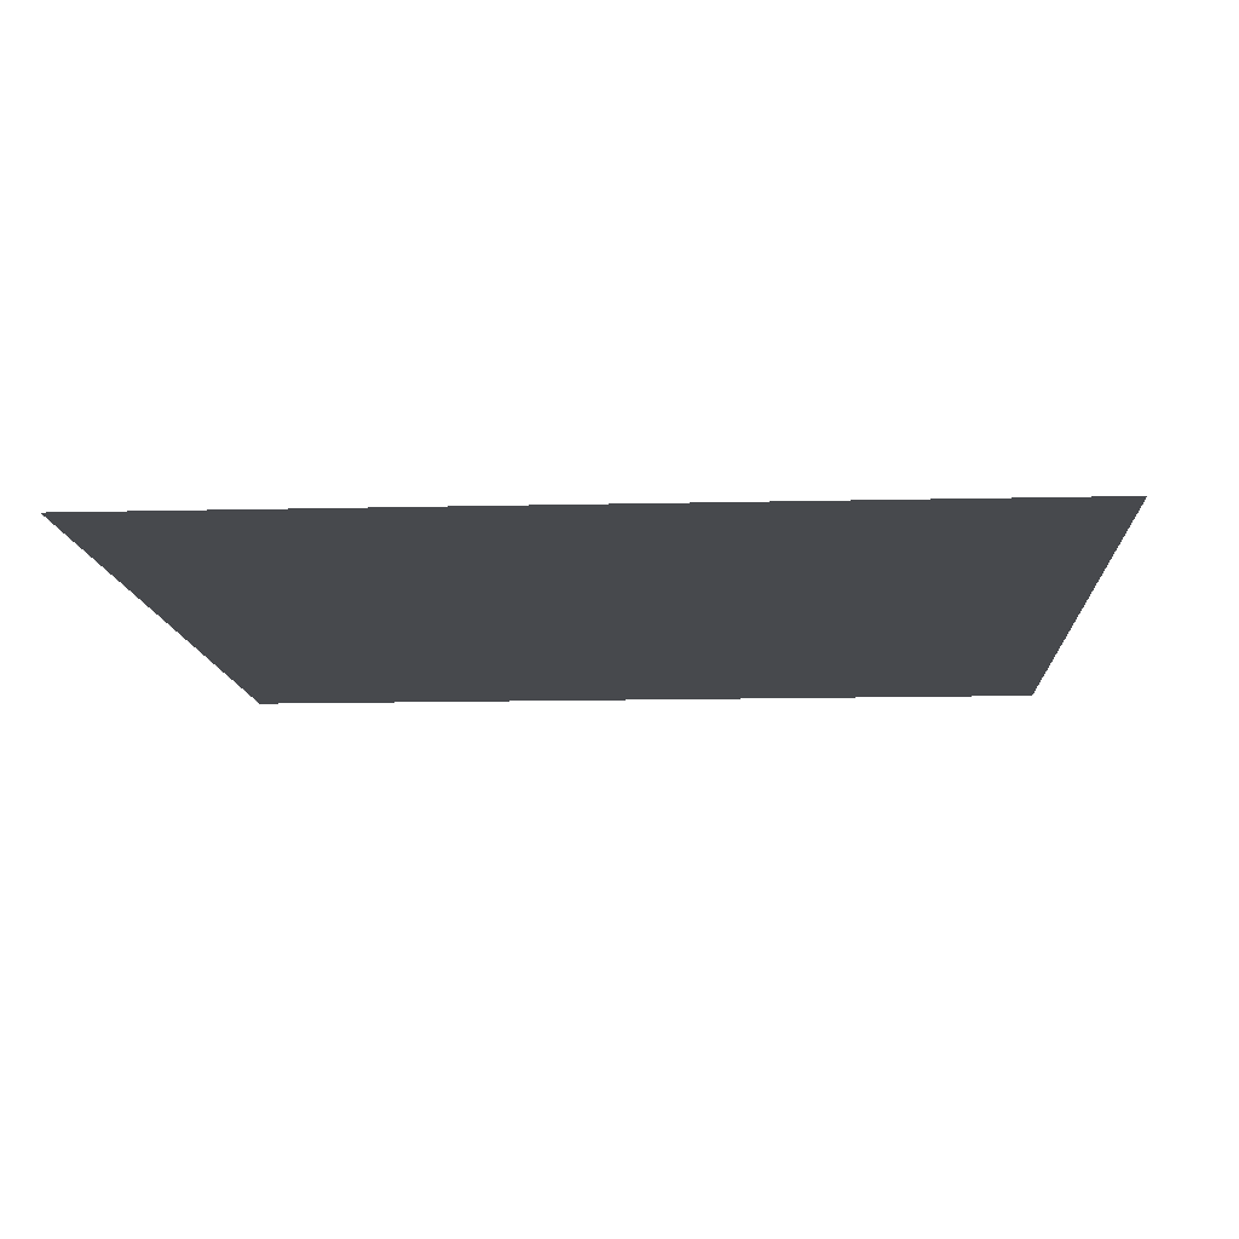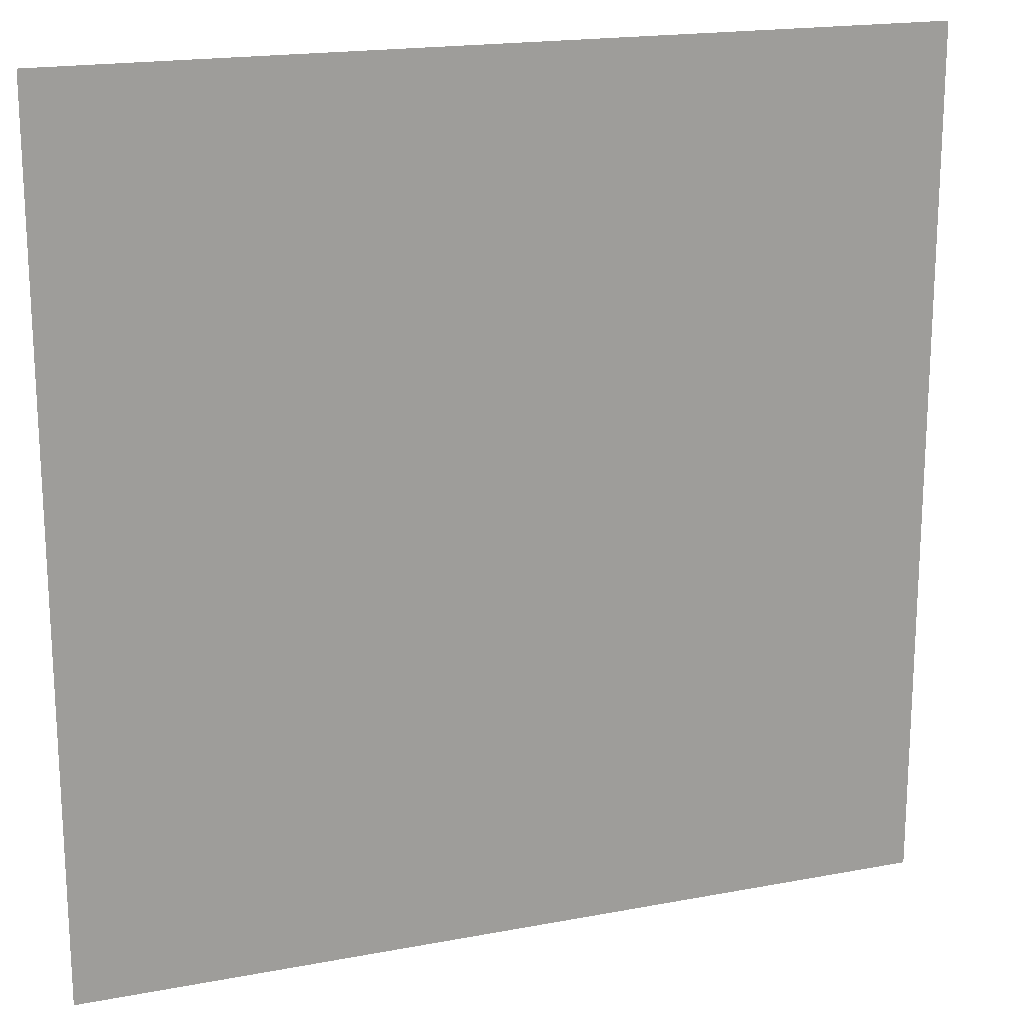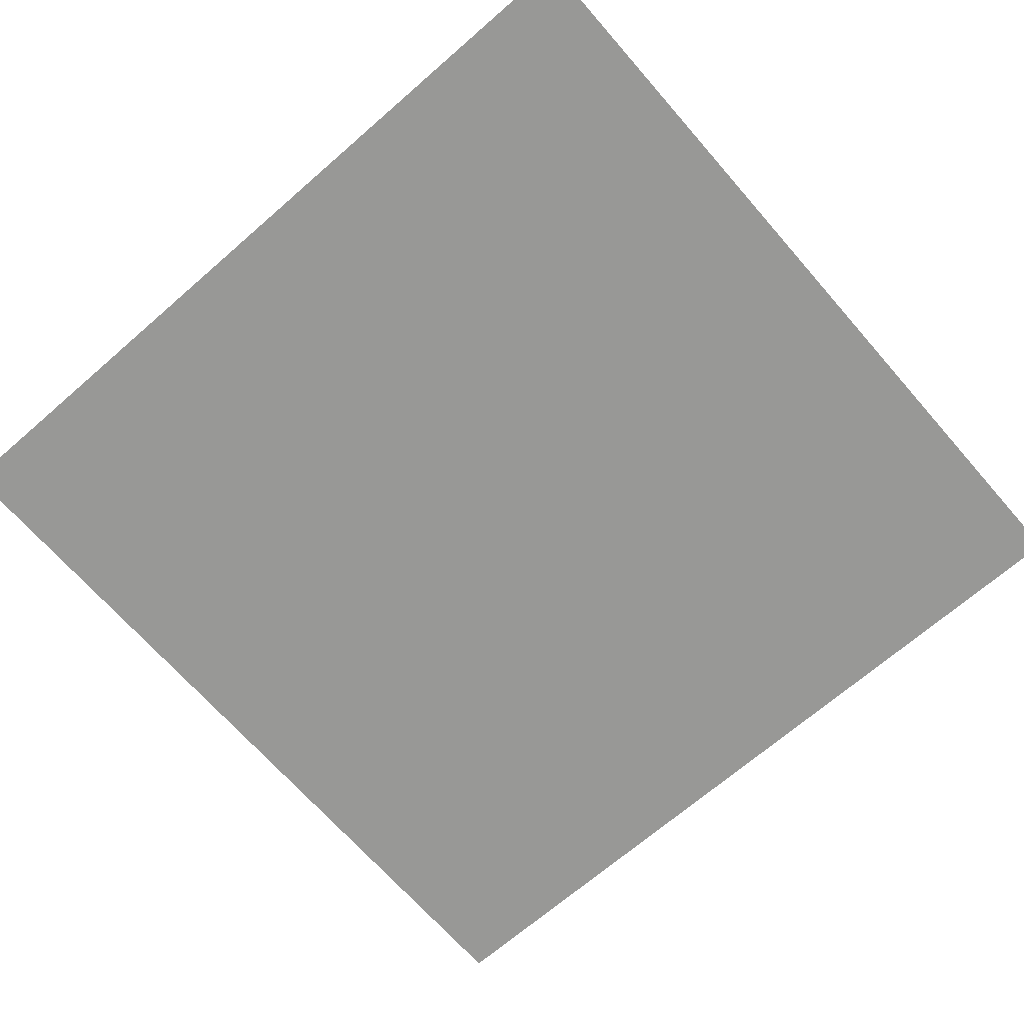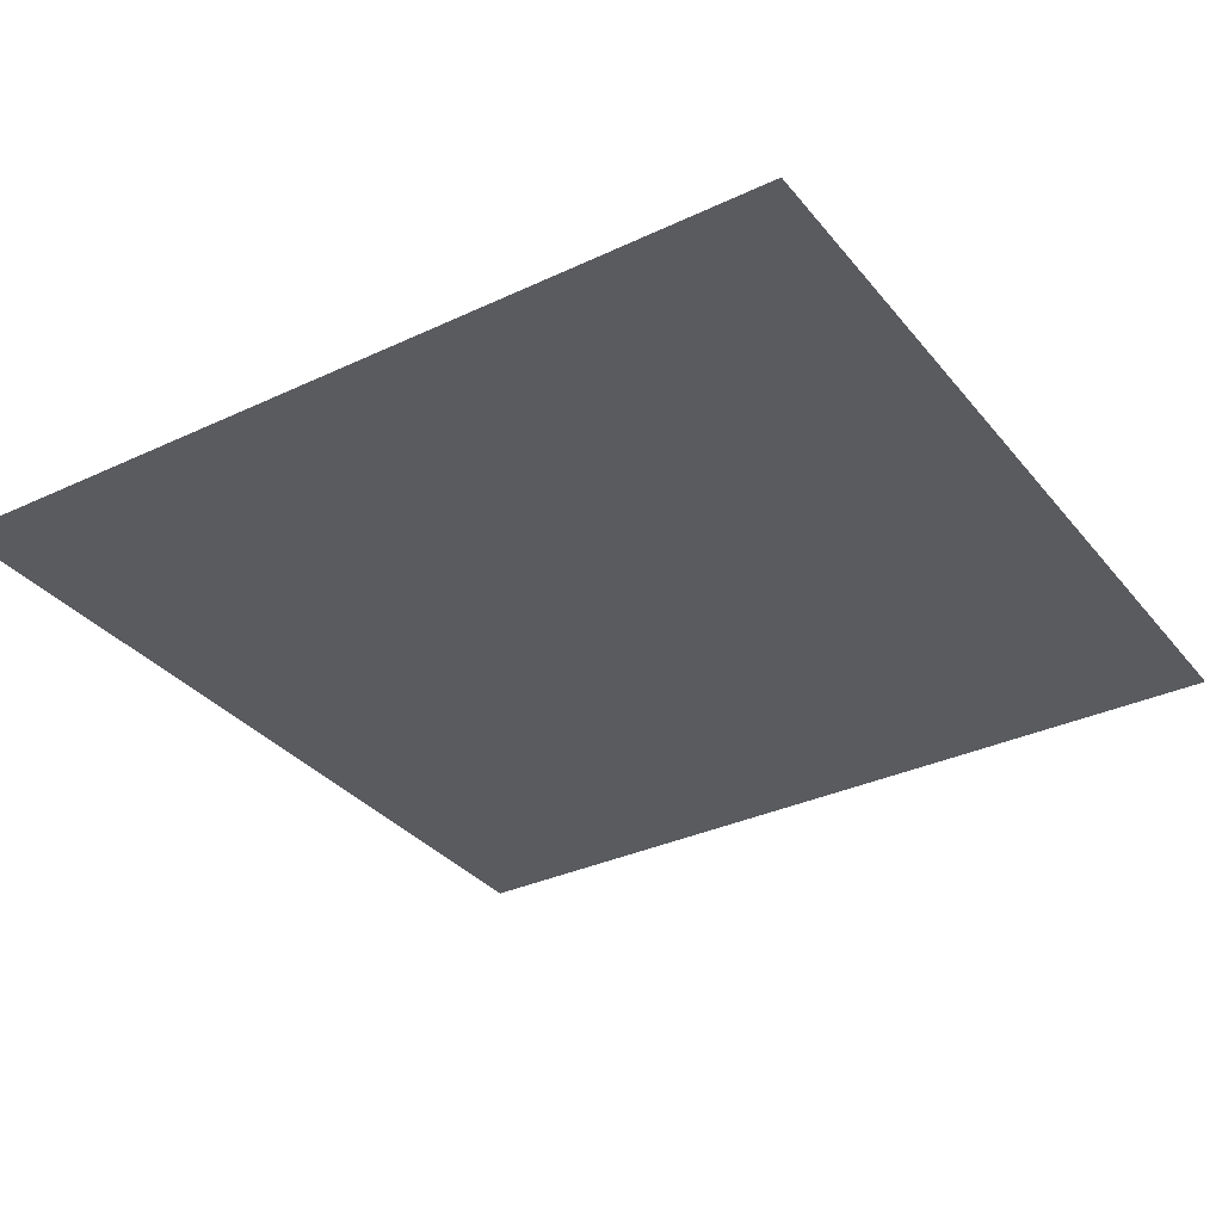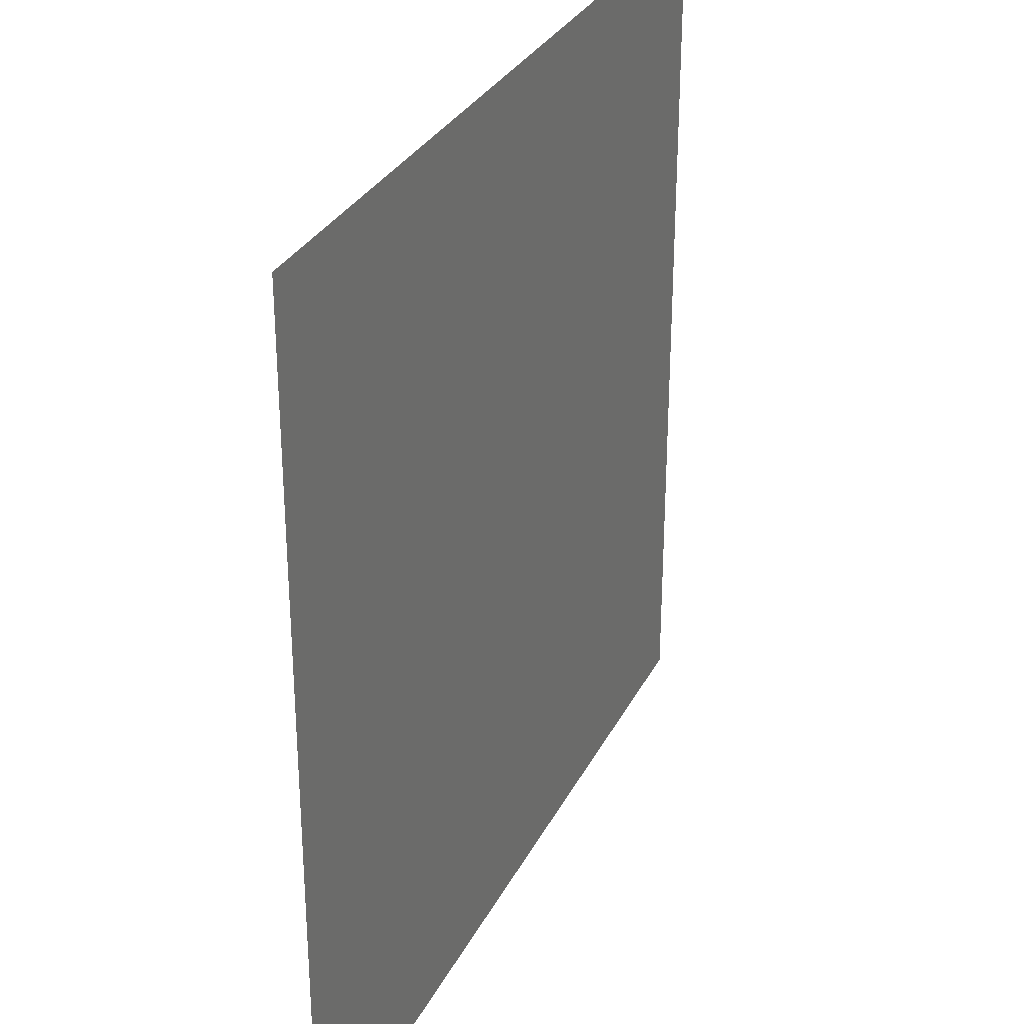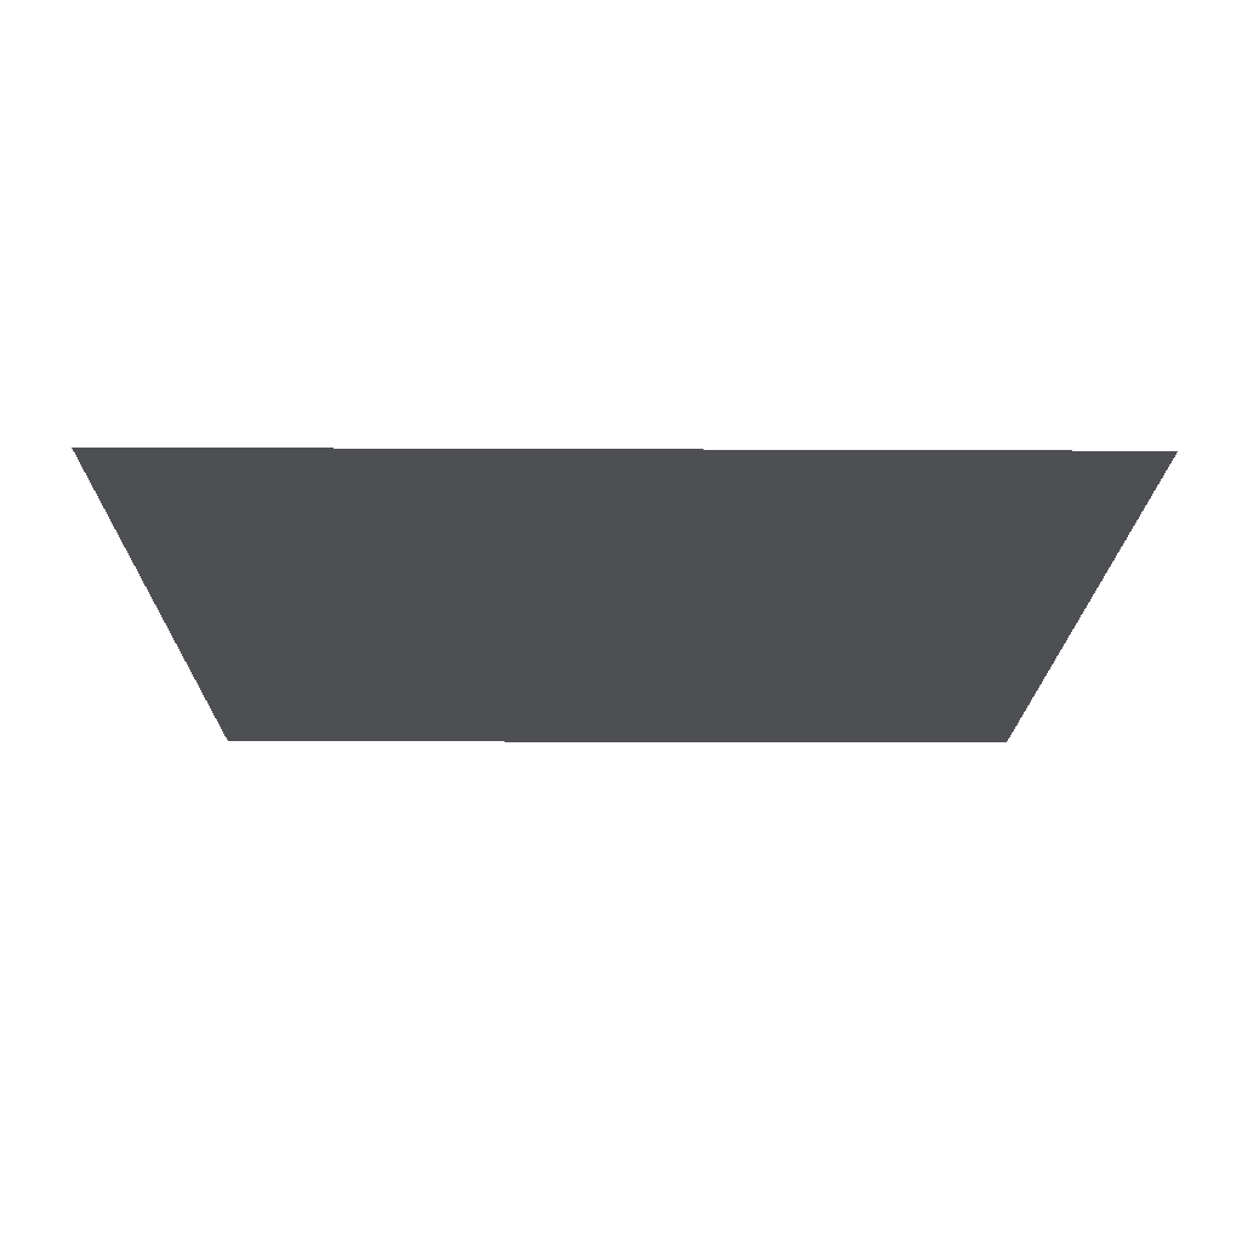
<metadata>
{"format":"obj","ext":"obj","renderer":"f3d","projection":"perspective","resolution":1024,"background":"white","views":[{"elev":-12.0,"azim":93.4,"up":"+Y"},{"elev":18.4,"azim":159.9,"up":"+Z"},{"elev":-68.4,"azim":-138.9,"up":"+Y"},{"elev":-33.4,"azim":122.8,"up":"+Y"},{"elev":30.6,"azim":113.1,"up":"+Z"},{"elev":-18.1,"azim":89.5,"up":"+Y"}]}
</metadata>
<code>
g road1_C
v -0.5035 -1.316e-07 -0.5035
v 0.5035 -1.316e-07 -0.5035
v -0.5035 5.926e-07 0.5035
v 0.5035 5.926e-07 0.5035
g road1_C_0
f 3 2 1
f 3 4 2

</code>
